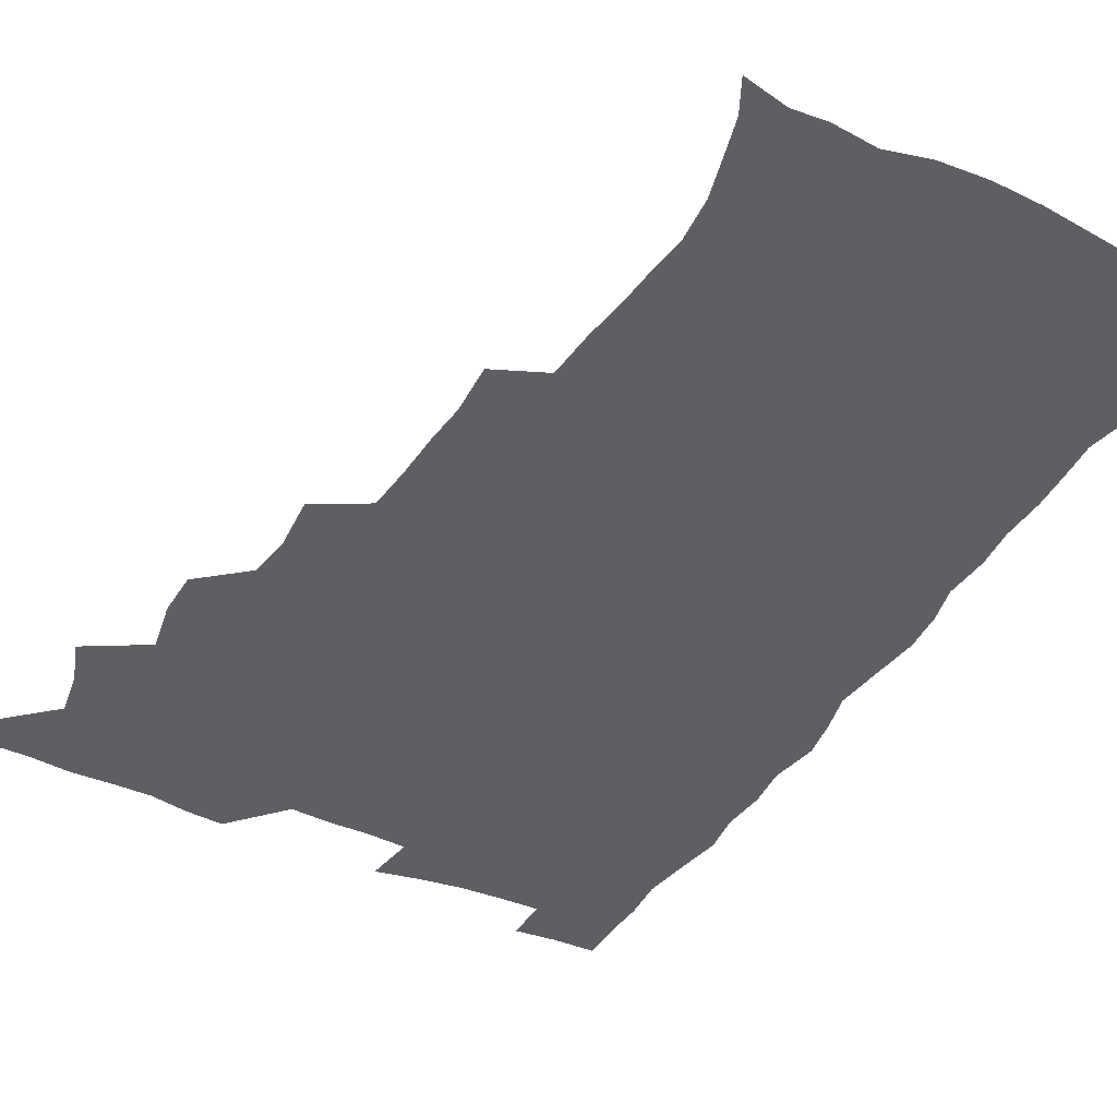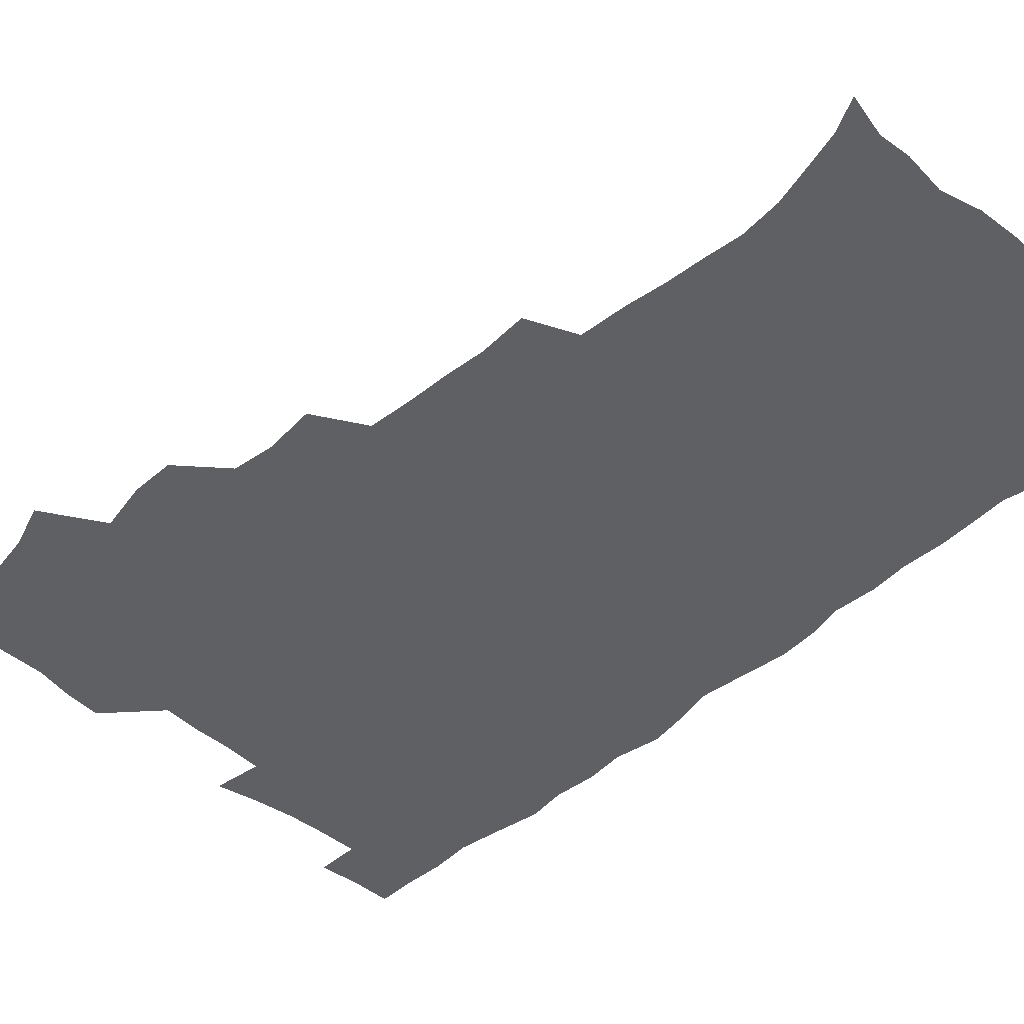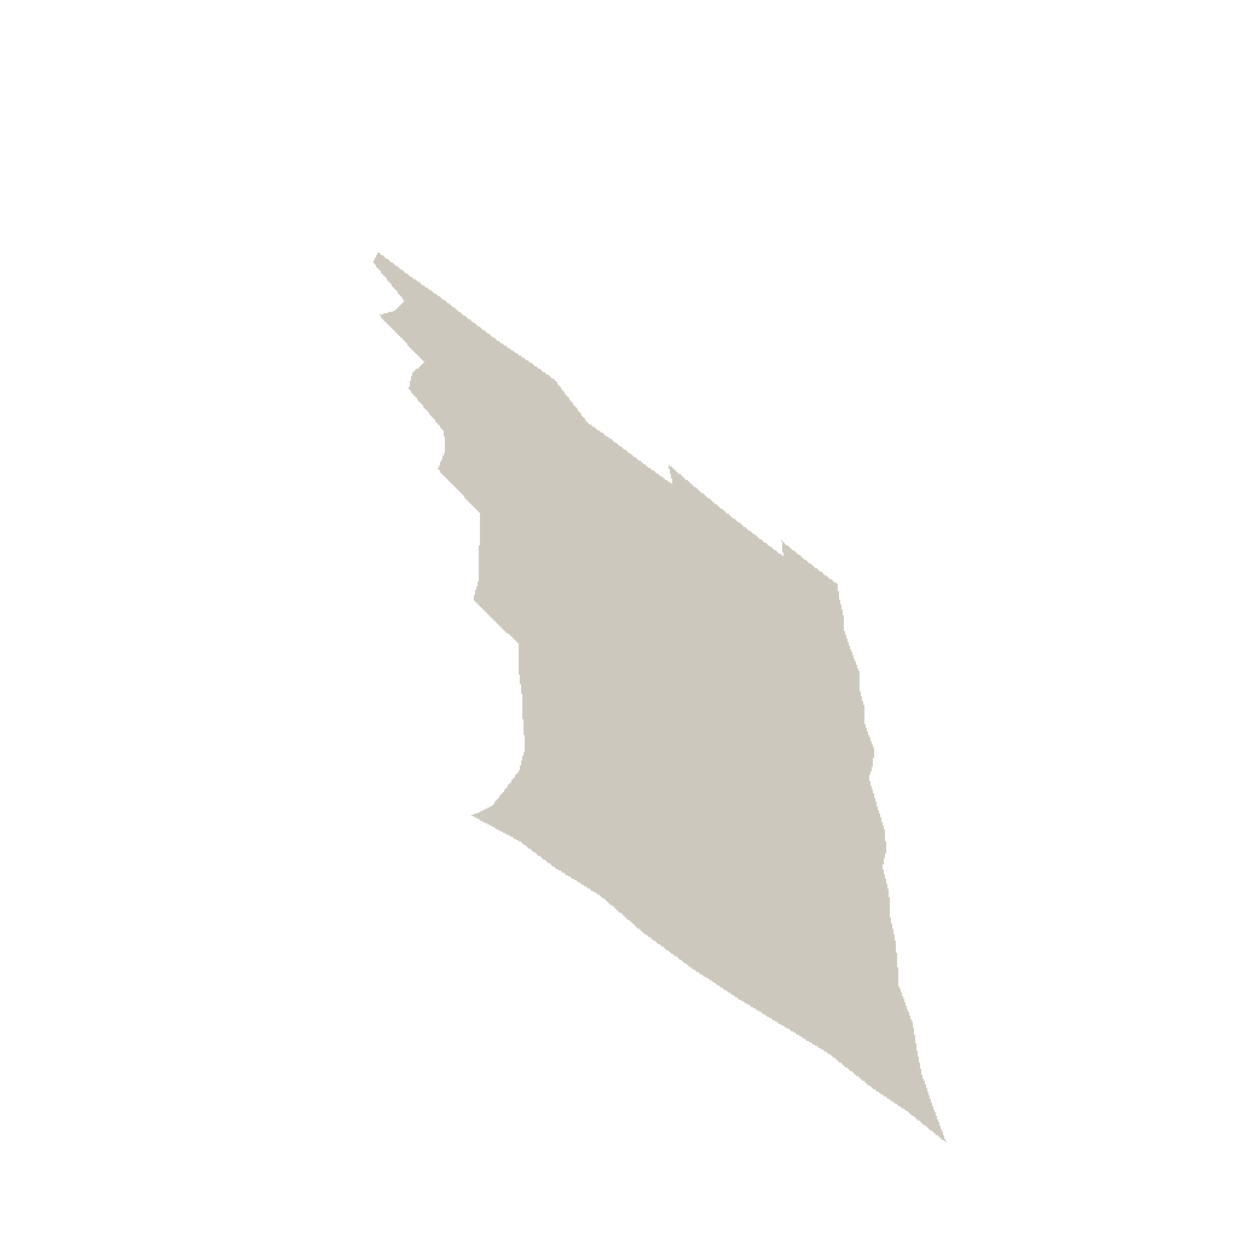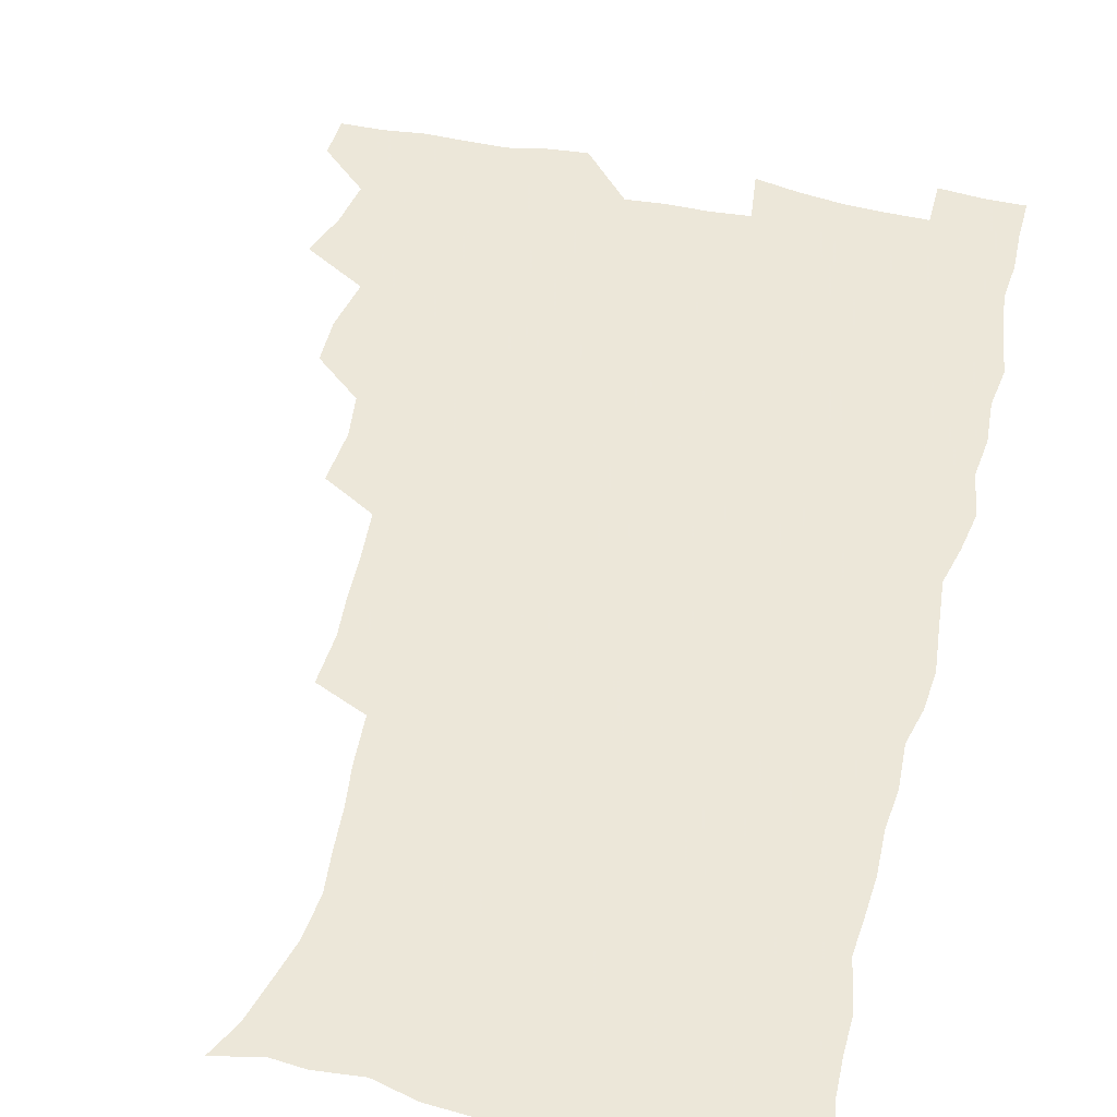
<metadata>
{"format":"obj","ext":"obj","renderer":"f3d","projection":"perspective","resolution":1024,"background":"white","views":[{"elev":-40.0,"azim":-28.7,"up":"+Z"},{"elev":-44.3,"azim":-44.8,"up":"+Z"},{"elev":-64.6,"azim":-38.8,"up":"+Y"},{"elev":50.2,"azim":13.7,"up":"+Z"}]}
</metadata>
<code>
v 480 539.8 0
v 480.7 554.7 0
v 488 491.4 0
v 493.9 507.5 0
v 496.8 524 0
v 497.2 539.1 0
v 496.1 554.9 0
v 506.2 443.1 0
v 506.2 459.5 0
v 510.1 478.2 0
v 514 494.9 0
v 511.8 509 0
v 513.7 524.2 0
v 513 538.9 0
v 510.8 556.5 0
v 523.1 393.5 0
v 524.9 413.1 0
v 523 428.8 0
v 526.7 448 0
v 526.9 464 0
v 526.5 479.3 0
v 527.8 494.8 0
v 528.7 509.8 0
v 528.9 524.2 0
v 528.3 538.4 0
v 526 556.2 0
v 543.4 315.3 0
v 544.6 333.8 0
v 543.5 349.1 0
v 543 365.7 0
v 541.8 382.6 0
v 541.1 399.9 0
v 541.2 416.9 0
v 544.2 435.9 0
v 542.3 449.8 0
v 543.7 465.9 0
v 544.3 481.2 0
v 543 495.5 0
v 543.8 510 0
v 543.4 524.6 0
v 542.5 539.2 0
v 540.7 556.3 0
v 551.2 187.1 0
v 557.4 199.4 0
v 561 212.2 0
v 565.5 228.3 0
v 567.1 244.4 0
v 565.7 258.5 0
v 564.7 273.9 0
v 562.8 288.9 0
v 561.7 307.1 0
v 561.5 325.2 0
v 560.4 340.6 0
v 559.8 356.6 0
v 559 372.4 0
v 558.4 388.5 0
v 558.8 405.5 0
v 558.7 421.6 0
v 558.4 436.9 0
v 560.2 453.4 0
v 558.9 467.2 0
v 559.5 482 0
v 560.6 496.4 0
v 559 510.8 0
v 557.9 525.5 0
v 556.8 540.7 0
v 554.9 559.1 0
v 567.5 190.8 0
v 570.3 202 0
v 577.9 221.2 0
v 579.9 237 0
v 580.3 252.2 0
v 579.9 267.6 0
v 578.2 281.4 0
v 576.3 295.6 0
v 577.1 315.1 0
v 576.5 331.2 0
v 575.9 346.2 0
v 575.7 362.2 0
v 574.1 376.4 0
v 574.6 393.4 0
v 573.4 407.5 0
v 574.4 424.1 0
v 573.8 438.6 0
v 574.2 453.9 0
v 574.2 468.3 0
v 574.6 482.9 0
v 574.1 496.9 0
v 574.5 510.7 0
v 573.2 525.1 0
v 571.6 540.7 0
v 568.9 560.3 0
v 579.5 189.7 0
v 588.3 209.4 0
v 592.5 227.5 0
v 592.8 241.3 0
v 594.2 259.4 0
v 593 272.5 0
v 591.6 286.2 0
v 591.5 303.5 0
v 590.5 318.1 0
v 589.4 332.3 0
v 590.8 351.2 0
v 589.9 364.9 0
v 588.9 379.5 0
v 588.9 395.2 0
v 589.1 410.6 0
v 589.3 426 0
v 588.6 439.9 0
v 588.7 454.6 0
v 589.6 469.8 0
v 589.2 483.3 0
v 588.7 497.2 0
v 588.3 511.3 0
v 587.2 526 0
v 586.3 540.4 0
v 595.8 191.3 0
v 602.3 210.7 0
v 605 228.1 0
v 605.9 244.3 0
v 606.1 259.8 0
v 605.4 273.9 0
v 605 289.7 0
v 604.6 305.3 0
v 604.3 321.6 0
v 604.5 338.4 0
v 603.7 350.4 0
v 603.5 366.8 0
v 603.3 382.1 0
v 603.7 398.3 0
v 603.1 411.4 0
v 603.3 426.6 0
v 603 440.8 0
v 602.9 455.1 0
v 603.1 469.4 0
v 603.3 483.4 0
v 603.5 497.3 0
v 602.8 511.5 0
v 601.6 526.6 0
v 600.7 541.5 0
v 611.1 187.4 0
v 616.9 212.8 0
v 618.5 230.4 0
v 618.8 245.4 0
v 619 261.8 0
v 618.5 276 0
v 617.9 290.4 0
v 617.8 307.7 0
v 617.8 324.4 0
v 617.5 339 0
v 617.2 352.1 0
v 617.1 367.8 0
v 616.9 382.5 0
v 616.9 397.8 0
v 616.7 410.8 0
v 617.1 427.4 0
v 616.9 441.1 0
v 617.2 455.9 0
v 617.3 469.9 0
v 617.2 483.4 0
v 617.3 497.5 0
v 617.4 511.3 0
v 617.4 525.2 0
v 615.8 541.4 0
v 628.3 186.3 0
v 631 211.3 0
v 631.7 230.5 0
v 631.9 246.8 0
v 631.8 262.8 0
v 631.6 277.2 0
v 631.3 293.3 0
v 631 308.3 0
v 630.9 323.9 0
v 630.7 338.7 0
v 630.6 353.1 0
v 630.6 367.8 0
v 630.5 383.5 0
v 630.5 397.5 0
v 630.6 412.1 0
v 630.7 427.7 0
v 630.8 441.3 0
v 631 455.7 0
v 631.1 469.7 0
v 631.2 483.5 0
v 631.4 497.5 0
v 631.5 511.3 0
v 631.5 525.1 0
v 630.3 542.5 0
v 628.1 561.3 0
v 645.8 187.1 0
v 645.5 212.6 0
v 645.1 230.5 0
v 645.1 245.4 0
v 644.6 262.5 0
v 644.7 278 0
v 644.4 293 0
v 644 309.6 0
v 644 324.1 0
v 644.1 337.8 0
v 644 352.3 0
v 644 368.4 0
v 644 383.1 0
v 644.2 397.5 0
v 644.3 412.1 0
v 644.3 427.2 0
v 644.6 441.2 0
v 644.8 455.6 0
v 645.1 469.6 0
v 645.4 484 0
v 645.6 497.7 0
v 645.6 511.3 0
v 645.6 525.7 0
v 645.4 541.1 0
v 644 558.1 0
v 663 189 0
v 660.1 211.7 0
v 658.9 228.9 0
v 658.1 245.3 0
v 659.7 257 0
v 657.7 276.6 0
v 657.5 291.9 0
v 657.3 307.3 0
v 657 323.3 0
v 657.2 338 0
v 657.3 352.4 0
v 657.4 367.5 0
v 657.6 382.2 0
v 658 396.3 0
v 658 411.3 0
v 658.5 425.6 0
v 658.6 440.5 0
v 659.2 454.3 0
v 659.1 469.3 0
v 659.3 483.4 0
v 659.4 497.6 0
v 659.9 511.6 0
v 660 525.9 0
v 660.3 540.1 0
v 659.6 556 0
v 679 190.9 0
v 675 210 0
v 672.2 229.1 0
v 672.4 242.6 0
v 671.8 257.8 0
v 669.9 277.9 0
v 670.5 291 0
v 669.8 307.9 0
v 669.8 322.6 0
v 670.3 336.7 0
v 671 350.7 0
v 670.5 366.8 0
v 671.4 380.6 0
v 671.8 395 0
v 673.2 408.5 0
v 673 423.6 0
v 672.6 439.3 0
v 673.3 453.5 0
v 673.5 468.2 0
v 673 483.6 0
v 673.6 497.3 0
v 674.1 511.3 0
v 674.6 525.8 0
v 674.8 540.4 0
v 674.9 555.2 0
v 695.5 188.5 0
v 690.2 207.4 0
v 685.7 227.5 0
v 685.6 241.5 0
v 684.4 257.9 0
v 684.6 272.4 0
v 683.5 289.1 0
v 684.1 303.2 0
v 682.6 320.5 0
v 684.7 333.2 0
v 684.9 348.1 0
v 686.1 362.2 0
v 685.6 378 0
v 686.3 392.4 0
v 687.3 406.7 0
v 686.9 422.5 0
v 688 436.5 0
v 687.9 452 0
v 688.2 466.8 0
v 687.9 481.9 0
v 688.6 496.2 0
v 688.7 510.9 0
v 689.2 525.4 0
v 689.5 539.8 0
v 689.9 555 0
v 690.1 571.5 0
v 709.4 188.7 0
v 704.7 205.5 0
v 702.7 220.7 0
v 701 236.2 0
v 698.4 253.6 0
v 698.5 267.9 0
v 698.6 282.9 0
v 698.3 298.5 0
v 699.4 312.8 0
v 699.8 327.8 0
v 700.4 342.6 0
v 702.5 356.4 0
v 702.3 372.2 0
v 701.8 388.1 0
v 702.4 403.2 0
v 702.2 419.2 0
v 702.1 434.6 0
v 704.4 448.5 0
v 704.4 463.9 0
v 702.4 480.5 0
v 704.4 494.4 0
v 704.3 509.7 0
v 703.9 525 0
v 704.1 539.4 0
v 705.3 554.8 0
v 705.7 570 0
v 723.8 186.3 0
v 720.8 200.6 0
v 718.3 215.1 0
v 718 228 0
v 718.4 241.5 0
v 715 259.3 0
v 716.2 272.8 0
v 717.2 287.1 0
v 716.7 303.2 0
v 718.3 317.7 0
v 717.5 334.5 0
v 720.8 347.8 0
v 722.1 362.6 0
v 720.4 380.1 0
v 718.7 397.8 0
v 722.2 411.7 0
v 724.8 426.2 0
v 722 443.9 0
v 723.7 458.6 0
v 722.6 475.1 0
v 724.7 489.7 0
v 722.1 506.8 0
v 719.8 524.1 0
v 721.2 539.3 0
v 720.7 554.7 0
v 721.1 570 0
f 5 6 1
f 1 6 2
f 6 7 2
f 10 11 3
f 3 11 4
f 11 12 4
f 4 12 5
f 12 13 5
f 5 13 6
f 13 14 6
f 6 14 7
f 14 15 7
f 18 19 8
f 8 19 9
f 19 20 9
f 9 20 10
f 20 21 10
f 10 21 11
f 21 22 11
f 11 22 12
f 22 23 12
f 12 23 13
f 23 24 13
f 13 24 14
f 24 25 14
f 14 25 15
f 25 26 15
f 31 32 16
f 16 32 17
f 32 33 17
f 17 33 18
f 33 34 18
f 18 34 19
f 34 35 19
f 19 35 20
f 35 36 20
f 20 36 21
f 36 37 21
f 21 37 22
f 37 38 22
f 22 38 23
f 38 39 23
f 23 39 24
f 39 40 24
f 24 40 25
f 40 41 25
f 25 41 26
f 41 42 26
f 51 52 27
f 27 52 28
f 52 53 28
f 28 53 29
f 53 54 29
f 29 54 30
f 54 55 30
f 30 55 31
f 55 56 31
f 31 56 32
f 56 57 32
f 32 57 33
f 57 58 33
f 33 58 34
f 58 59 34
f 34 59 35
f 59 60 35
f 35 60 36
f 60 61 36
f 36 61 37
f 61 62 37
f 37 62 38
f 62 63 38
f 38 63 39
f 63 64 39
f 39 64 40
f 64 65 40
f 40 65 41
f 65 66 41
f 41 66 42
f 66 67 42
f 43 68 44
f 68 69 44
f 44 69 45
f 69 70 45
f 45 70 46
f 70 71 46
f 46 71 47
f 71 72 47
f 47 72 48
f 72 73 48
f 48 73 49
f 73 74 49
f 49 74 50
f 74 75 50
f 50 75 51
f 75 76 51
f 51 76 52
f 76 77 52
f 52 77 53
f 77 78 53
f 53 78 54
f 78 79 54
f 54 79 55
f 79 80 55
f 55 80 56
f 80 81 56
f 56 81 57
f 81 82 57
f 57 82 58
f 82 83 58
f 58 83 59
f 83 84 59
f 59 84 60
f 84 85 60
f 60 85 61
f 85 86 61
f 61 86 62
f 86 87 62
f 62 87 63
f 87 88 63
f 63 88 64
f 88 89 64
f 64 89 65
f 89 90 65
f 65 90 66
f 90 91 66
f 66 91 67
f 91 92 67
f 68 93 69
f 93 94 69
f 69 94 70
f 94 95 70
f 70 95 71
f 95 96 71
f 71 96 72
f 96 97 72
f 72 97 73
f 97 98 73
f 73 98 74
f 98 99 74
f 74 99 75
f 99 100 75
f 75 100 76
f 100 101 76
f 76 101 77
f 101 102 77
f 77 102 78
f 102 103 78
f 78 103 79
f 103 104 79
f 79 104 80
f 104 105 80
f 80 105 81
f 105 106 81
f 81 106 82
f 106 107 82
f 82 107 83
f 107 108 83
f 83 108 84
f 108 109 84
f 84 109 85
f 109 110 85
f 85 110 86
f 110 111 86
f 86 111 87
f 111 112 87
f 87 112 88
f 112 113 88
f 88 113 89
f 113 114 89
f 89 114 90
f 114 115 90
f 90 115 91
f 115 116 91
f 91 116 92
f 93 117 94
f 117 118 94
f 94 118 95
f 118 119 95
f 95 119 96
f 119 120 96
f 96 120 97
f 120 121 97
f 97 121 98
f 121 122 98
f 98 122 99
f 122 123 99
f 99 123 100
f 123 124 100
f 100 124 101
f 124 125 101
f 101 125 102
f 125 126 102
f 102 126 103
f 126 127 103
f 103 127 104
f 127 128 104
f 104 128 105
f 128 129 105
f 105 129 106
f 129 130 106
f 106 130 107
f 130 131 107
f 107 131 108
f 131 132 108
f 108 132 109
f 132 133 109
f 109 133 110
f 133 134 110
f 110 134 111
f 134 135 111
f 111 135 112
f 135 136 112
f 112 136 113
f 136 137 113
f 113 137 114
f 137 138 114
f 114 138 115
f 138 139 115
f 115 139 116
f 139 140 116
f 117 141 118
f 141 142 118
f 118 142 119
f 142 143 119
f 119 143 120
f 143 144 120
f 120 144 121
f 144 145 121
f 121 145 122
f 145 146 122
f 122 146 123
f 146 147 123
f 123 147 124
f 147 148 124
f 124 148 125
f 148 149 125
f 125 149 126
f 149 150 126
f 126 150 127
f 150 151 127
f 127 151 128
f 151 152 128
f 128 152 129
f 152 153 129
f 129 153 130
f 153 154 130
f 130 154 131
f 154 155 131
f 131 155 132
f 155 156 132
f 132 156 133
f 156 157 133
f 133 157 134
f 157 158 134
f 134 158 135
f 158 159 135
f 135 159 136
f 159 160 136
f 136 160 137
f 160 161 137
f 137 161 138
f 161 162 138
f 138 162 139
f 162 163 139
f 139 163 140
f 163 164 140
f 141 165 142
f 165 166 142
f 142 166 143
f 166 167 143
f 143 167 144
f 167 168 144
f 144 168 145
f 168 169 145
f 145 169 146
f 169 170 146
f 146 170 147
f 170 171 147
f 147 171 148
f 171 172 148
f 148 172 149
f 172 173 149
f 149 173 150
f 173 174 150
f 150 174 151
f 174 175 151
f 151 175 152
f 175 176 152
f 152 176 153
f 176 177 153
f 153 177 154
f 177 178 154
f 154 178 155
f 178 179 155
f 155 179 156
f 179 180 156
f 156 180 157
f 180 181 157
f 157 181 158
f 181 182 158
f 158 182 159
f 182 183 159
f 159 183 160
f 183 184 160
f 160 184 161
f 184 185 161
f 161 185 162
f 185 186 162
f 162 186 163
f 186 187 163
f 163 187 164
f 187 188 164
f 165 190 166
f 190 191 166
f 166 191 167
f 191 192 167
f 167 192 168
f 192 193 168
f 168 193 169
f 193 194 169
f 169 194 170
f 194 195 170
f 170 195 171
f 195 196 171
f 171 196 172
f 196 197 172
f 172 197 173
f 197 198 173
f 173 198 174
f 198 199 174
f 174 199 175
f 199 200 175
f 175 200 176
f 200 201 176
f 176 201 177
f 201 202 177
f 177 202 178
f 202 203 178
f 178 203 179
f 203 204 179
f 179 204 180
f 204 205 180
f 180 205 181
f 205 206 181
f 181 206 182
f 206 207 182
f 182 207 183
f 207 208 183
f 183 208 184
f 208 209 184
f 184 209 185
f 209 210 185
f 185 210 186
f 210 211 186
f 186 211 187
f 211 212 187
f 187 212 188
f 212 213 188
f 188 213 189
f 213 214 189
f 190 215 191
f 215 216 191
f 191 216 192
f 216 217 192
f 192 217 193
f 217 218 193
f 193 218 194
f 218 219 194
f 194 219 195
f 219 220 195
f 195 220 196
f 220 221 196
f 196 221 197
f 221 222 197
f 197 222 198
f 222 223 198
f 198 223 199
f 223 224 199
f 199 224 200
f 224 225 200
f 200 225 201
f 225 226 201
f 201 226 202
f 226 227 202
f 202 227 203
f 227 228 203
f 203 228 204
f 228 229 204
f 204 229 205
f 229 230 205
f 205 230 206
f 230 231 206
f 206 231 207
f 231 232 207
f 207 232 208
f 232 233 208
f 208 233 209
f 233 234 209
f 209 234 210
f 234 235 210
f 210 235 211
f 235 236 211
f 211 236 212
f 236 237 212
f 212 237 213
f 237 238 213
f 213 238 214
f 238 239 214
f 215 240 216
f 240 241 216
f 216 241 217
f 241 242 217
f 217 242 218
f 242 243 218
f 218 243 219
f 243 244 219
f 219 244 220
f 244 245 220
f 220 245 221
f 245 246 221
f 221 246 222
f 246 247 222
f 222 247 223
f 247 248 223
f 223 248 224
f 248 249 224
f 224 249 225
f 249 250 225
f 225 250 226
f 250 251 226
f 226 251 227
f 251 252 227
f 227 252 228
f 252 253 228
f 228 253 229
f 253 254 229
f 229 254 230
f 254 255 230
f 230 255 231
f 255 256 231
f 231 256 232
f 256 257 232
f 232 257 233
f 257 258 233
f 233 258 234
f 258 259 234
f 234 259 235
f 259 260 235
f 235 260 236
f 260 261 236
f 236 261 237
f 261 262 237
f 237 262 238
f 262 263 238
f 238 263 239
f 263 264 239
f 240 265 241
f 265 266 241
f 241 266 242
f 266 267 242
f 242 267 243
f 267 268 243
f 243 268 244
f 268 269 244
f 244 269 245
f 269 270 245
f 245 270 246
f 270 271 246
f 246 271 247
f 271 272 247
f 247 272 248
f 272 273 248
f 248 273 249
f 273 274 249
f 249 274 250
f 274 275 250
f 250 275 251
f 275 276 251
f 251 276 252
f 276 277 252
f 252 277 253
f 277 278 253
f 253 278 254
f 278 279 254
f 254 279 255
f 279 280 255
f 255 280 256
f 280 281 256
f 256 281 257
f 281 282 257
f 257 282 258
f 282 283 258
f 258 283 259
f 283 284 259
f 259 284 260
f 284 285 260
f 260 285 261
f 285 286 261
f 261 286 262
f 286 287 262
f 262 287 263
f 287 288 263
f 263 288 264
f 288 289 264
f 265 291 266
f 291 292 266
f 266 292 267
f 292 293 267
f 267 293 268
f 293 294 268
f 268 294 269
f 294 295 269
f 269 295 270
f 295 296 270
f 270 296 271
f 296 297 271
f 271 297 272
f 297 298 272
f 272 298 273
f 298 299 273
f 273 299 274
f 299 300 274
f 274 300 275
f 300 301 275
f 275 301 276
f 301 302 276
f 276 302 277
f 302 303 277
f 277 303 278
f 303 304 278
f 278 304 279
f 304 305 279
f 279 305 280
f 305 306 280
f 280 306 281
f 306 307 281
f 281 307 282
f 307 308 282
f 282 308 283
f 308 309 283
f 283 309 284
f 309 310 284
f 284 310 285
f 310 311 285
f 285 311 286
f 311 312 286
f 286 312 287
f 312 313 287
f 287 313 288
f 313 314 288
f 288 314 289
f 314 315 289
f 289 315 290
f 315 316 290
f 291 317 292
f 317 318 292
f 292 318 293
f 318 319 293
f 293 319 294
f 319 320 294
f 294 320 295
f 320 321 295
f 295 321 296
f 321 322 296
f 296 322 297
f 322 323 297
f 297 323 298
f 323 324 298
f 298 324 299
f 324 325 299
f 299 325 300
f 325 326 300
f 300 326 301
f 326 327 301
f 301 327 302
f 327 328 302
f 302 328 303
f 328 329 303
f 303 329 304
f 329 330 304
f 304 330 305
f 330 331 305
f 305 331 306
f 331 332 306
f 306 332 307
f 332 333 307
f 307 333 308
f 333 334 308
f 308 334 309
f 334 335 309
f 309 335 310
f 335 336 310
f 310 336 311
f 336 337 311
f 311 337 312
f 337 338 312
f 312 338 313
f 338 339 313
f 313 339 314
f 339 340 314
f 314 340 315
f 340 341 315
f 315 341 316
f 341 342 316

</code>
